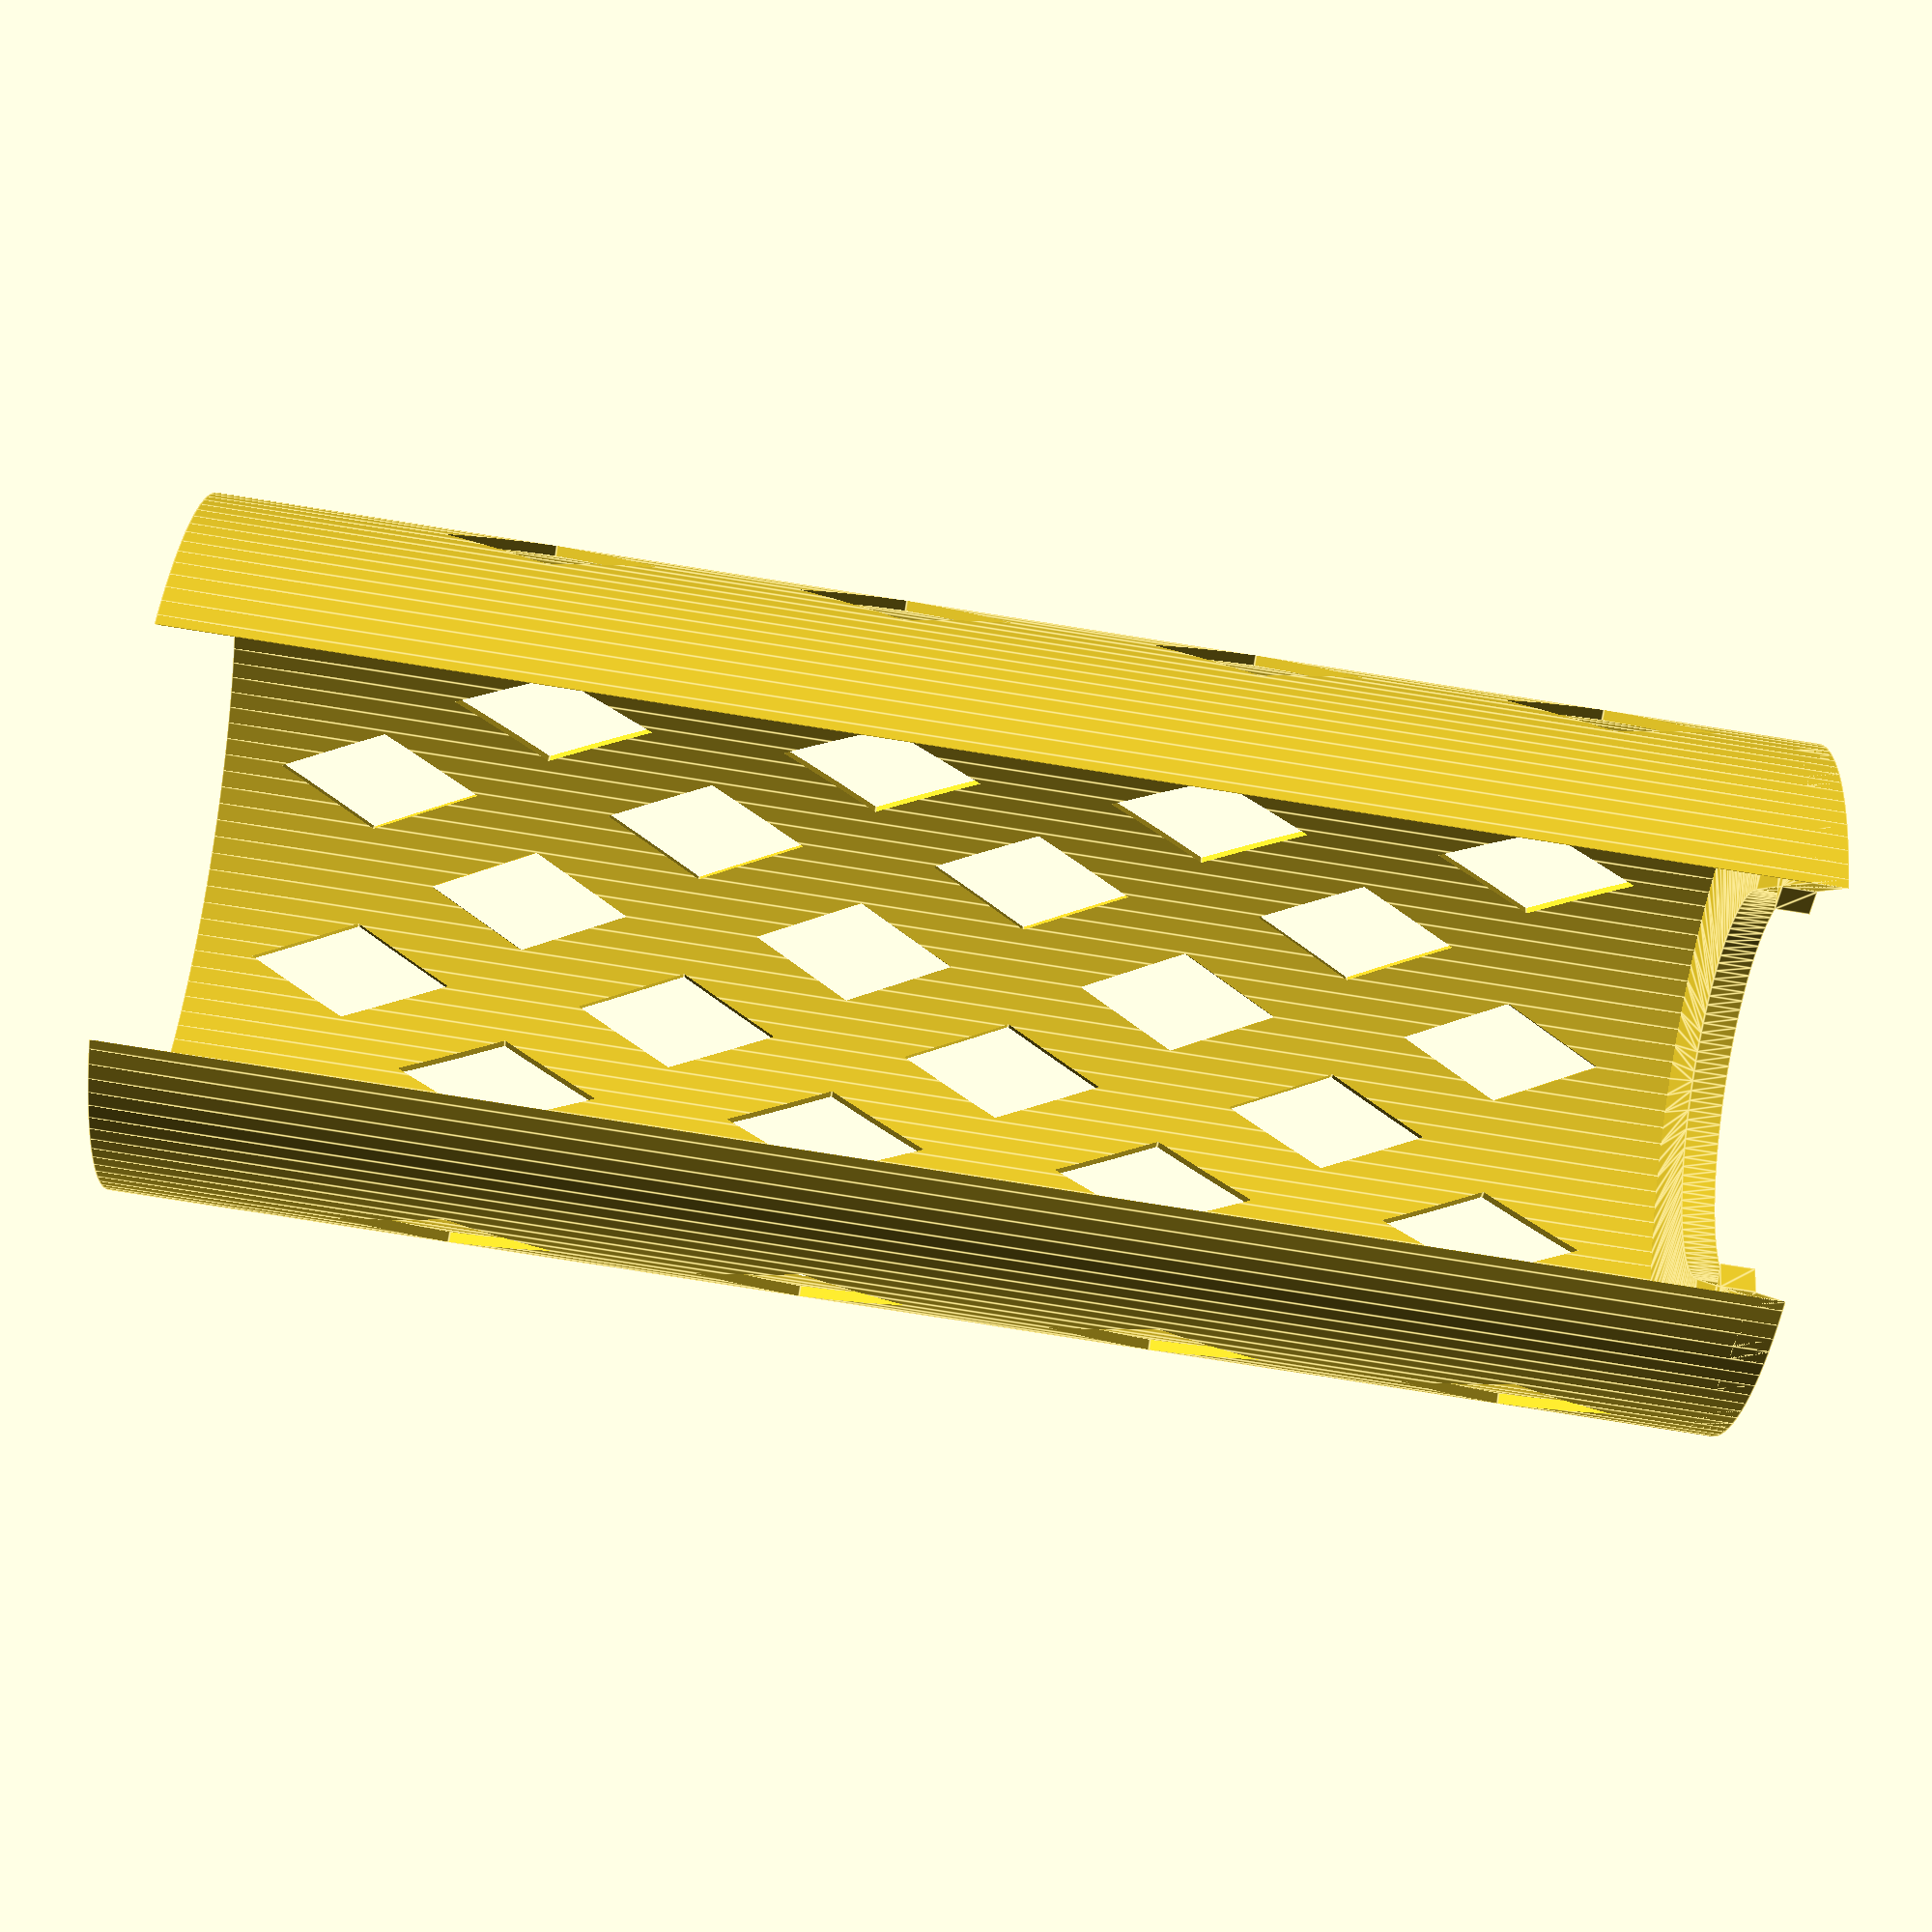
<openscad>
mount_diameter = 18;
mount_straight_before_clip = 5.29;
clip_nub = 1;
mount_thick = 1.6;
center_to_wall = 16;

inside_height = 72;
clear_wall = 0.45;

epsilon = 0.01;
$fn = 120;

main();
//mount();

module main() {
    mount();
    
    difference() {
        cylinder(r=center_to_wall, h=inside_height + mount_thick - epsilon);

        // interior volume
        translate([0, 0, -epsilon])
        cylinder(r=center_to_wall - clear_wall, h=inside_height + mount_thick + epsilon);

        // mount
        translate([-mount_diameter / 2, 0, -epsilon])
        cube([mount_diameter, center_to_wall * 2, inside_height + mount_thick + epsilon]);
        
        // decorations
        zstep = 8;
        for (z = [10:zstep:inside_height - 5])
        translate([0, 0, z]) {
            alt = floor(z / zstep) % 2 == 0 ? 17.5 : 0;
            
            for (x = [-105 + alt:35:105])
            scale([1, 1, 2])
            rotate([90, 0, x])
            cylinder(d=4.8, h=center_to_wall * 1.2, $fn=4);
        }
    }
}

module mount() {
    linear_extrude(mount_thick, convexity=5)
    difference() {
        circle(r=center_to_wall);
        
        circle(d=mount_diameter);
        
        r = mount_diameter / 2;
        polygon([
            [-r, 0],
            [-r, mount_straight_before_clip],
            [-(r - clip_nub), mount_straight_before_clip],
            [-r, mount_straight_before_clip + clip_nub],
            [-r, 100],
            [r, 100],
            [r, mount_straight_before_clip + clip_nub],
            [(r - clip_nub), mount_straight_before_clip],
            [r, mount_straight_before_clip],
            [r, 0],
        ]);
    }
}
</openscad>
<views>
elev=262.6 azim=352.1 roll=98.9 proj=p view=edges
</views>
